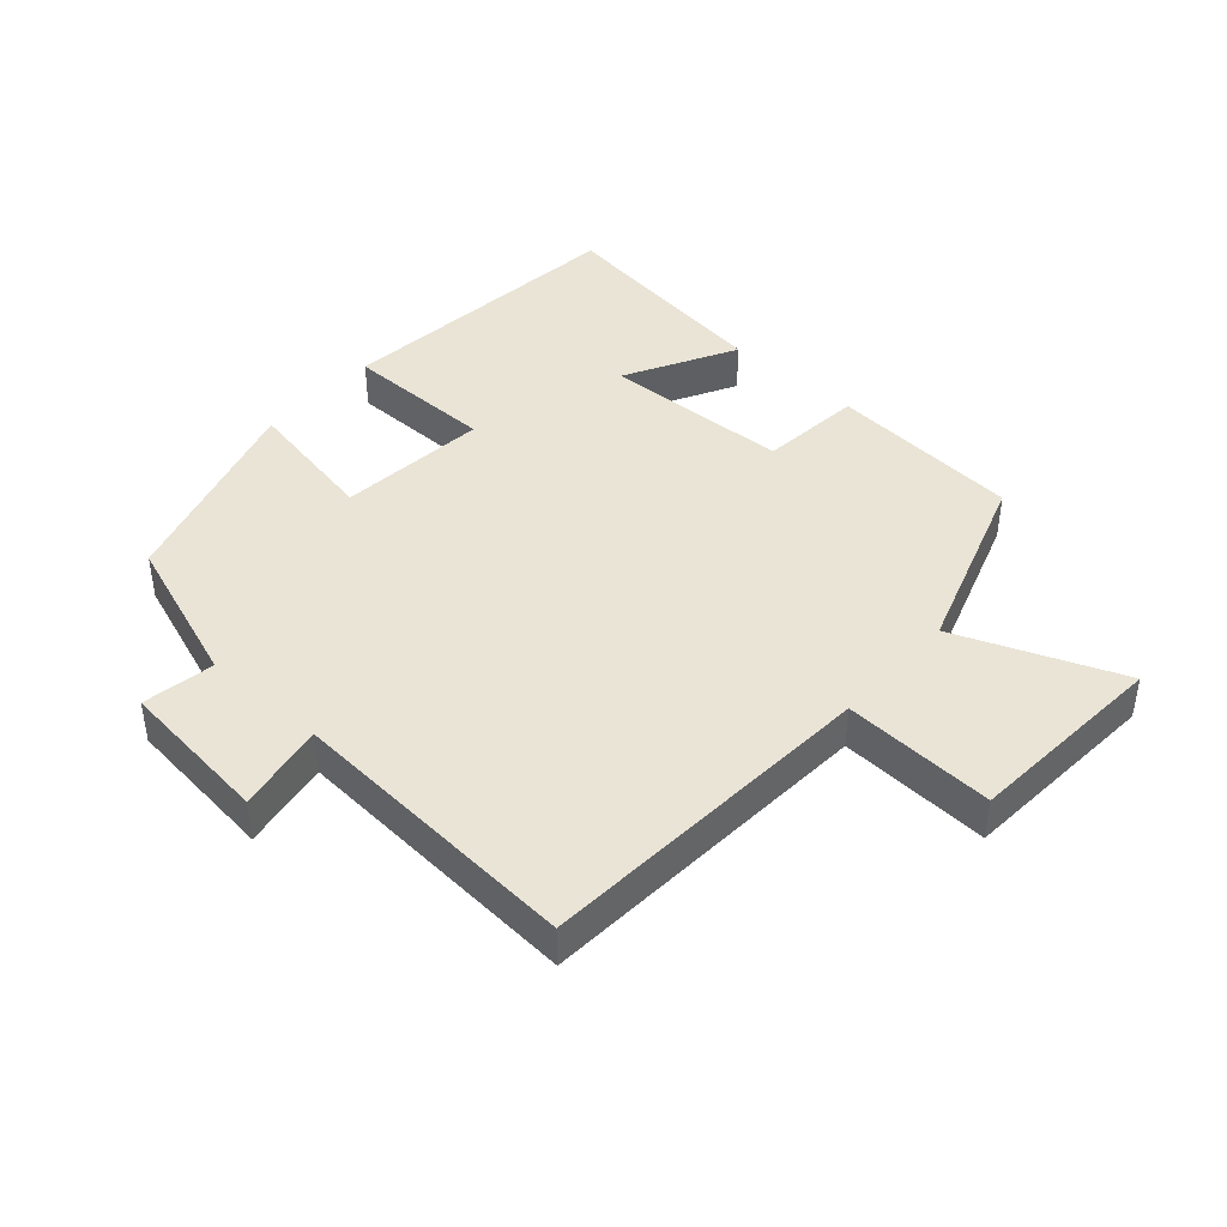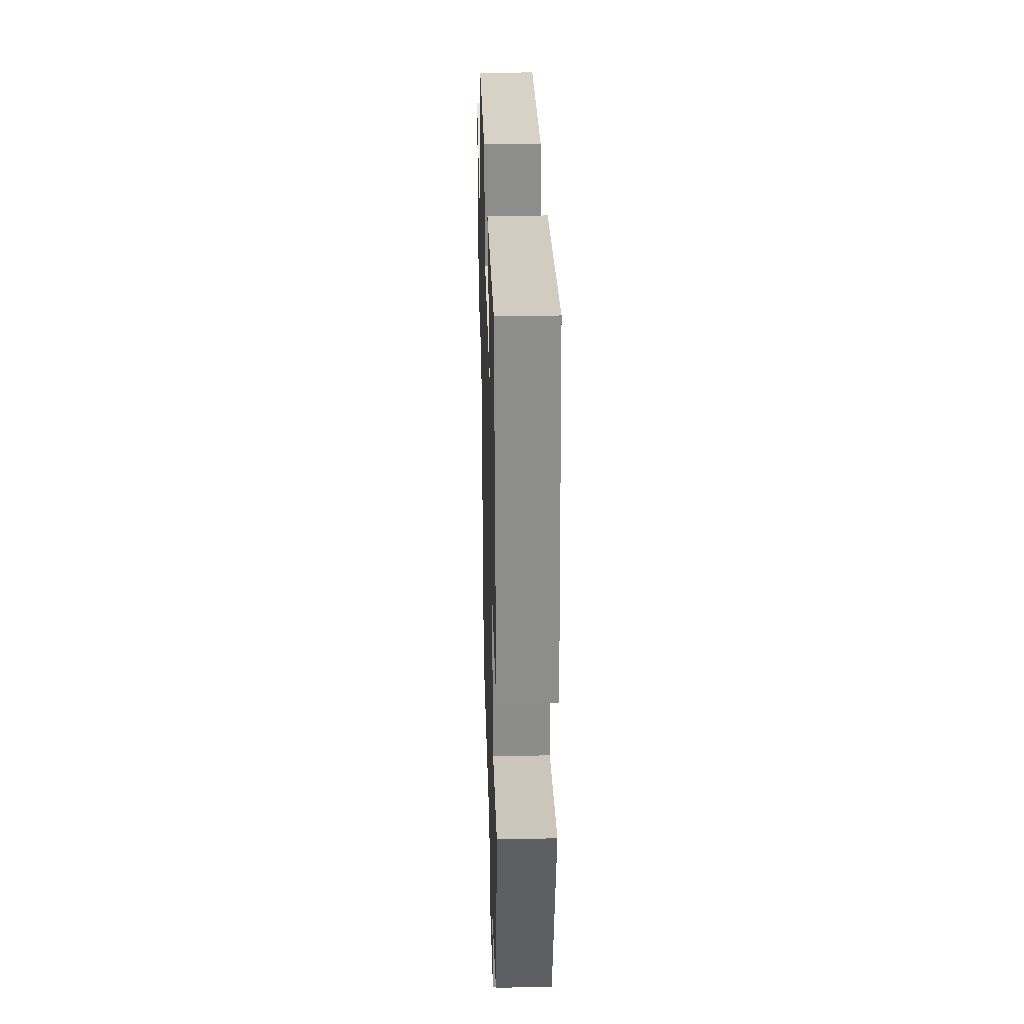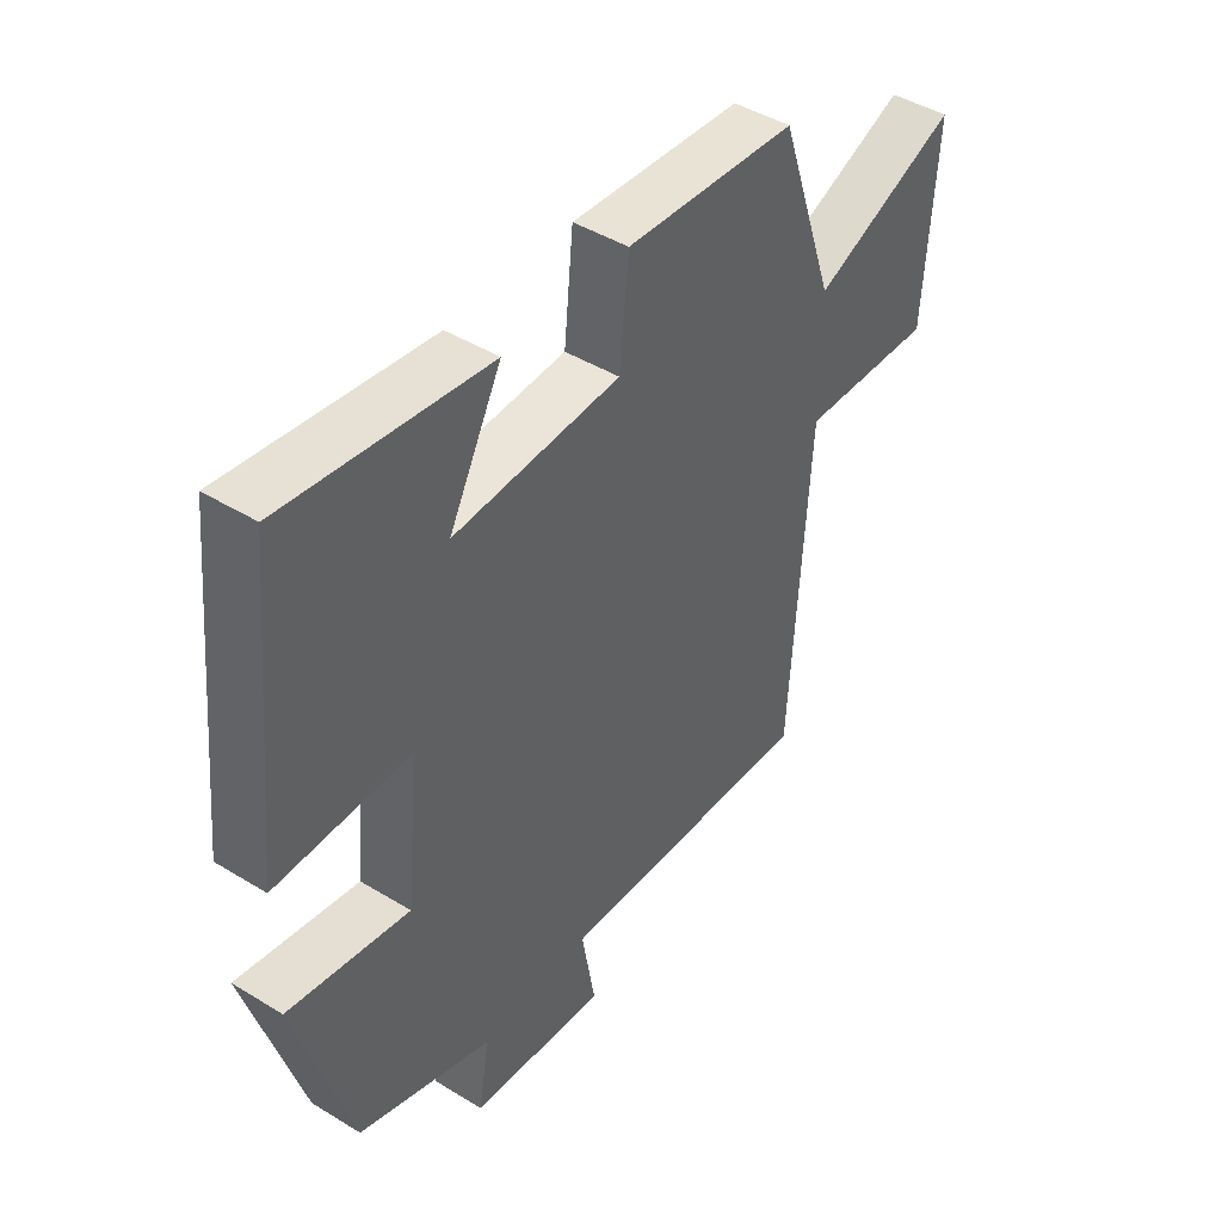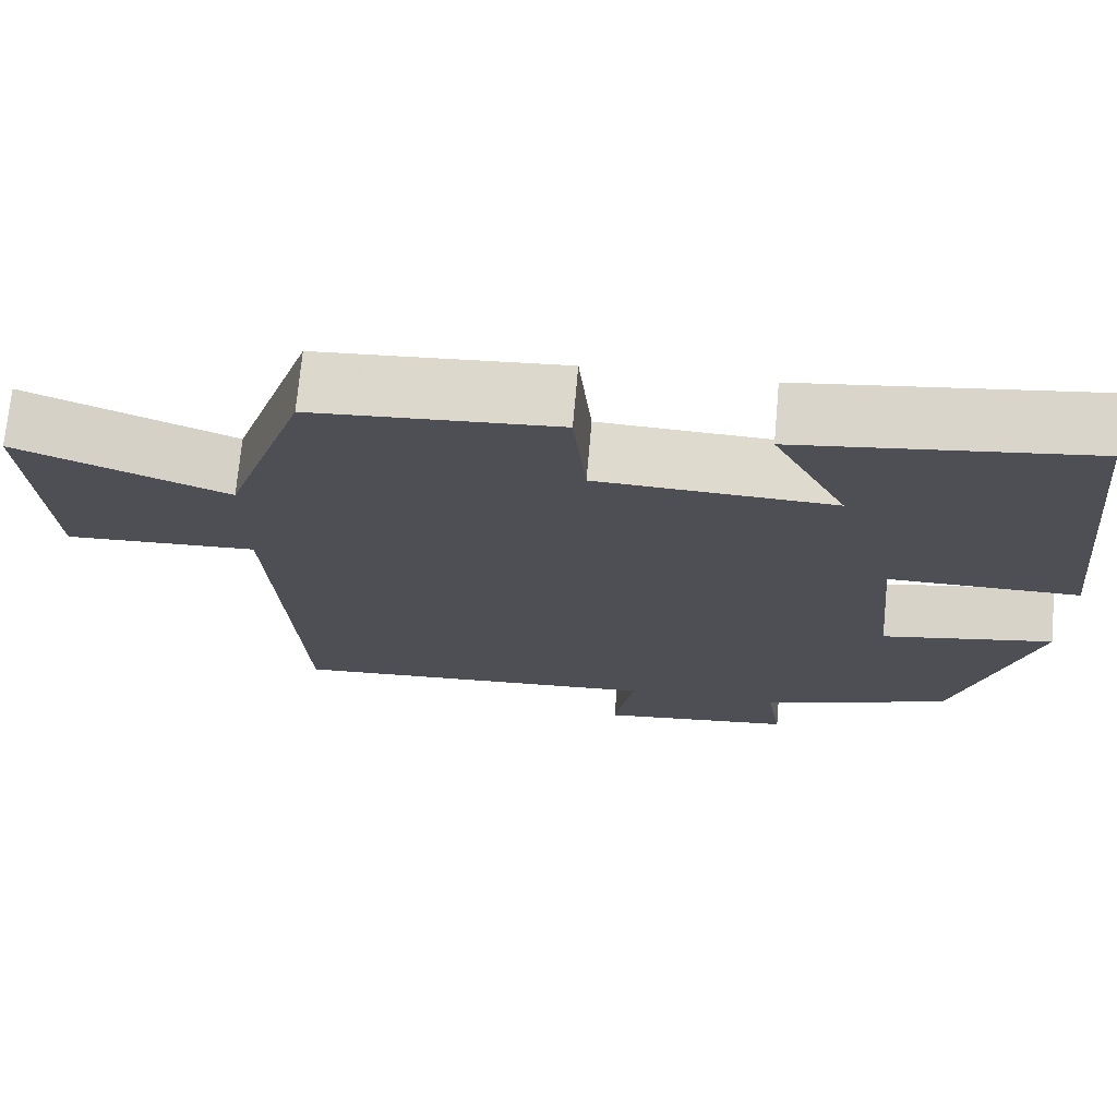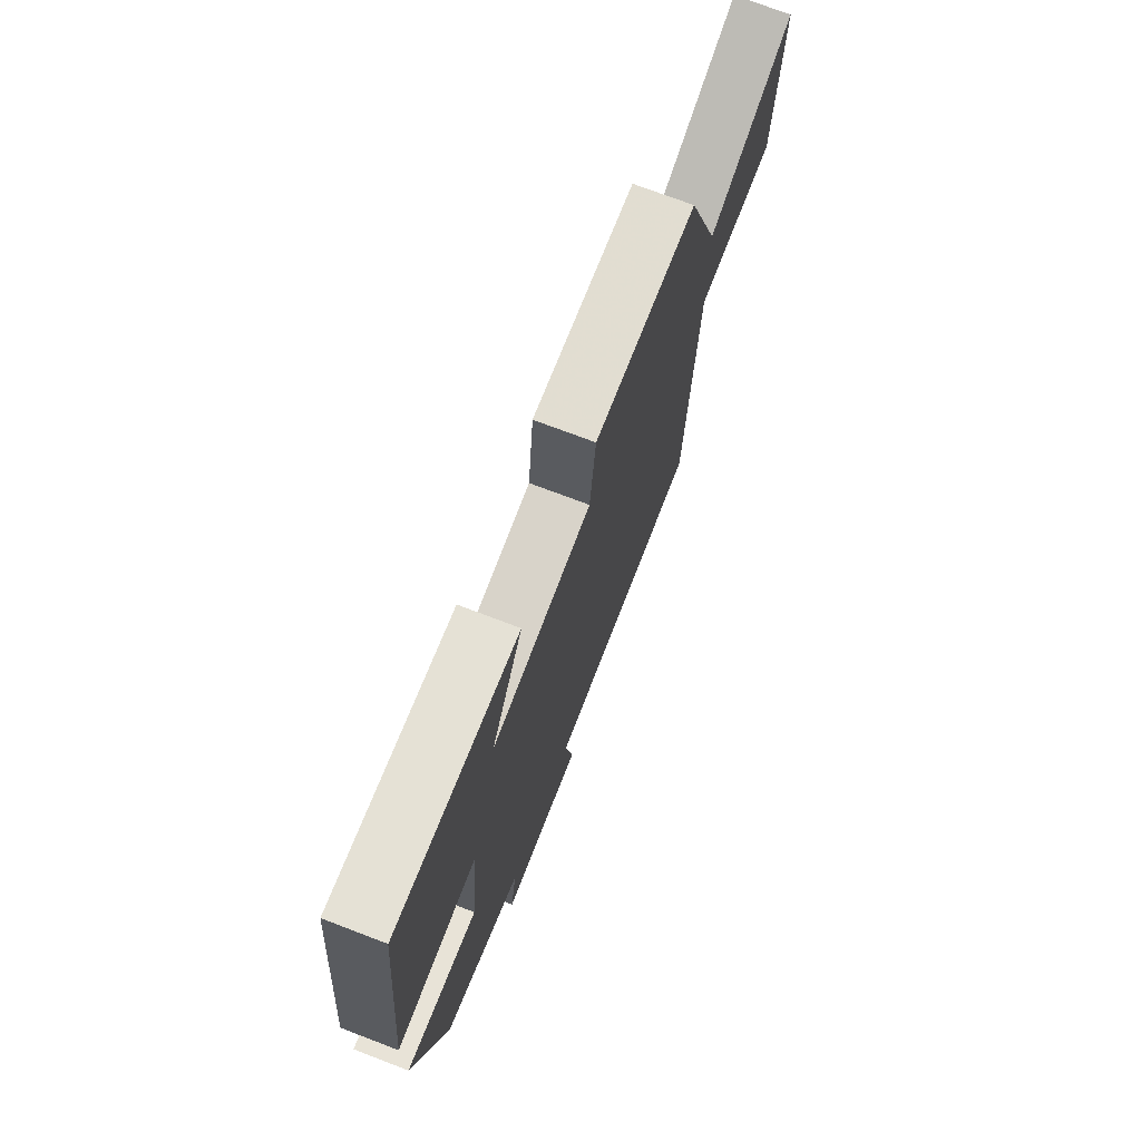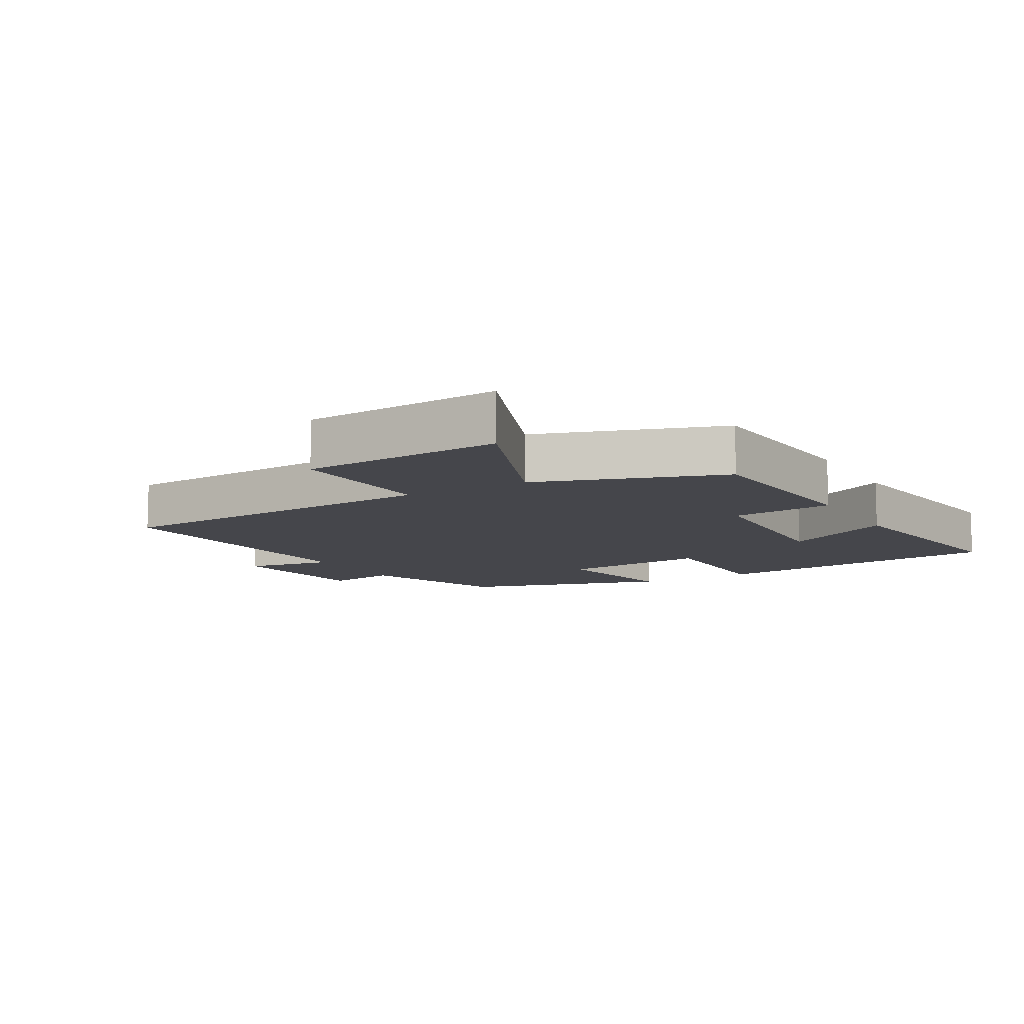
<metadata>
{"format":"obj","ext":"obj","renderer":"f3d","projection":"perspective","resolution":1024,"background":"white","views":[{"elev":42.7,"azim":-138.2,"up":"+Y"},{"elev":31.5,"azim":88.4,"up":"+Z"},{"elev":44.5,"azim":125.6,"up":"+Z"},{"elev":71.6,"azim":5.1,"up":"+Z"},{"elev":73.0,"azim":110.9,"up":"+Z"},{"elev":-10.0,"azim":-59.9,"up":"+Y"}]}
</metadata>
<code>
v -0.403 0.07 0.478
v -0.108 0.07 0.5
v -0.092 0.07 0.342
v 0.194 0.07 0.33
v 0.104 0.07 0.5
v 0.453 0.07 0.547
v 0.5 0.07 0.088
v 0.27 0.07 0.088
v 0.292 0.07 -0.142
v 0.5 0.07 -0.104
v 0.405 0.07 -0.419
v 0.175 0.07 -0.5
v 0.193 0.07 -0.611
v -0.041 0.07 -0.637
v -0.017 0.07 -0.5
v -0.468 0.07 -0.529
v -0.5 0.07 -0.005
v -0.732 0.07 -0.016
v -0.752 0.07 0.294
v -0.5 0.07 0.193
v -0.403 0 0.478
v -0.108 0 0.5
v -0.092 0 0.342
v 0.194 0 0.33
v 0.104 0 0.5
v 0.453 0 0.547
v 0.5 0 0.088
v 0.27 0 0.088
v 0.292 0 -0.142
v 0.5 0 -0.104
v 0.405 0 -0.419
v 0.175 0 -0.5
v 0.193 0 -0.611
v -0.041 0 -0.637
v -0.017 0 -0.5
v -0.468 0 -0.529
v -0.5 0 -0.005
v -0.732 0 -0.016
v -0.752 0 0.294
v -0.5 0 0.193
f 17 18 19 20
f 1 2 3
f 20 1 3
f 17 20 3
f 16 17 3
f 15 16 3
f 12 13 14 15
f 11 12 15
f 10 11 15
f 9 10 15
f 15 3 4
f 9 15 4
f 8 9 4
f 7 8 4
f 4 5 6 7
f 40 39 38 37
f 23 22 21
f 23 21 40
f 23 40 37
f 23 37 36
f 23 36 35
f 35 34 33 32
f 35 32 31
f 35 31 30
f 35 30 29
f 24 23 35
f 24 35 29
f 24 29 28
f 24 28 27
f 27 26 25 24
f 1 21 22 2
f 2 22 23 3
f 3 23 24 4
f 4 24 25 5
f 5 25 26 6
f 6 26 27 7
f 7 27 28 8
f 8 28 29 9
f 9 29 30 10
f 10 30 31 11
f 11 31 32 12
f 12 32 33 13
f 13 33 34 14
f 14 34 35 15
f 15 35 36 16
f 16 36 37 17
f 17 37 38 18
f 18 38 39 19
f 19 39 40 20
f 20 40 21 1

</code>
